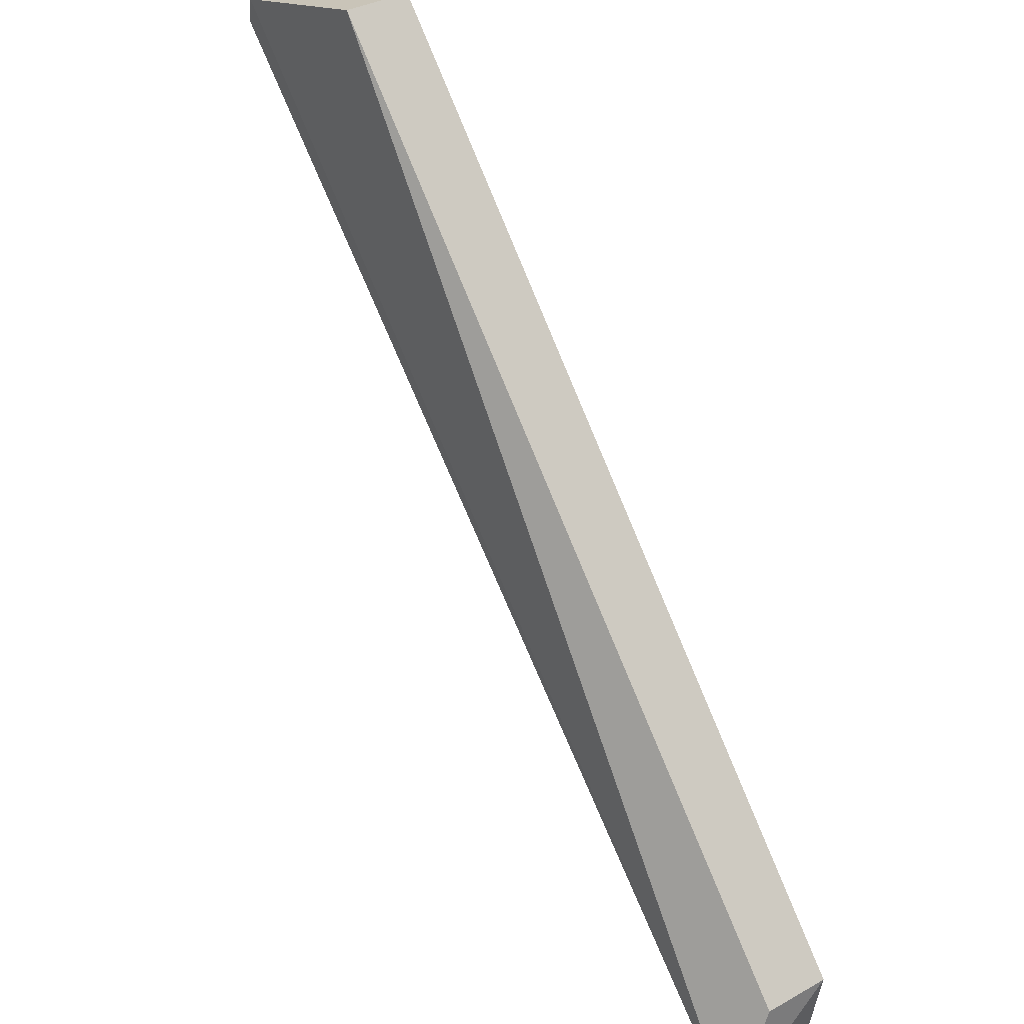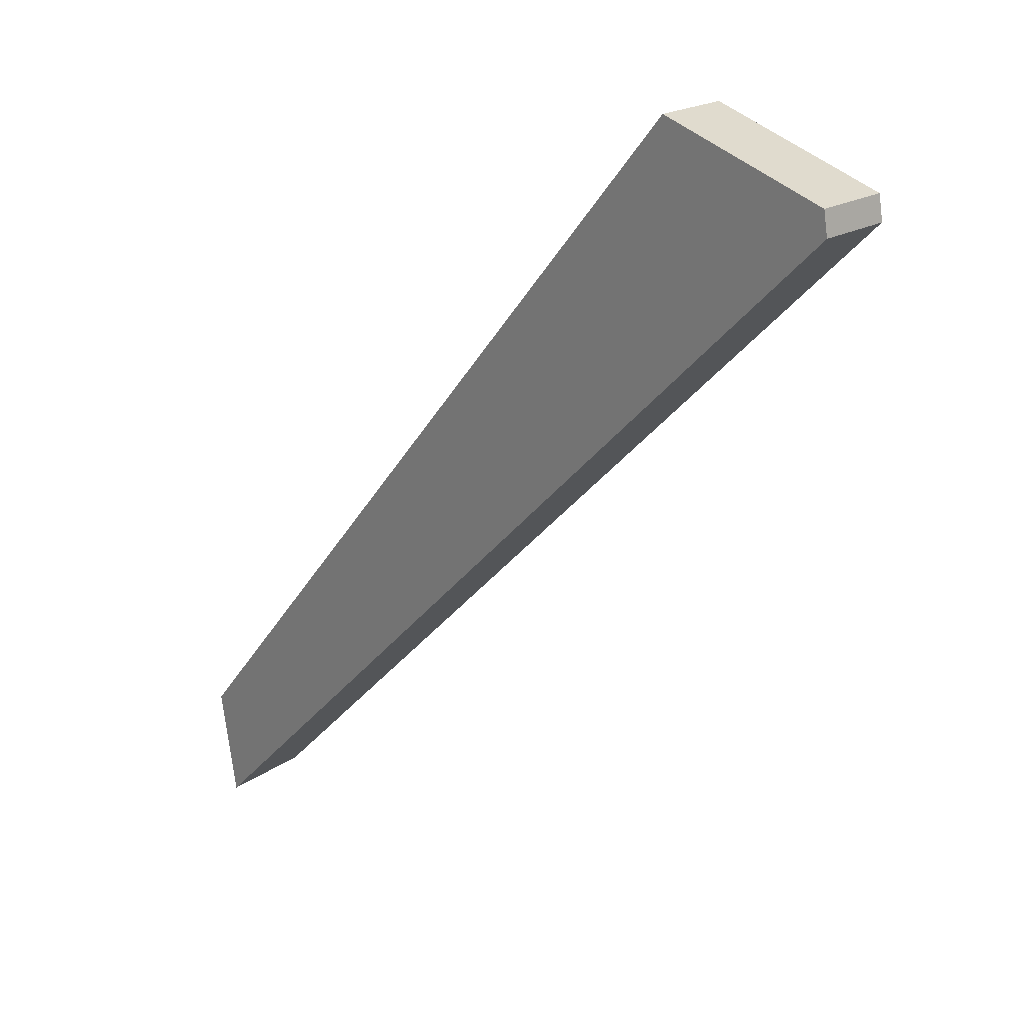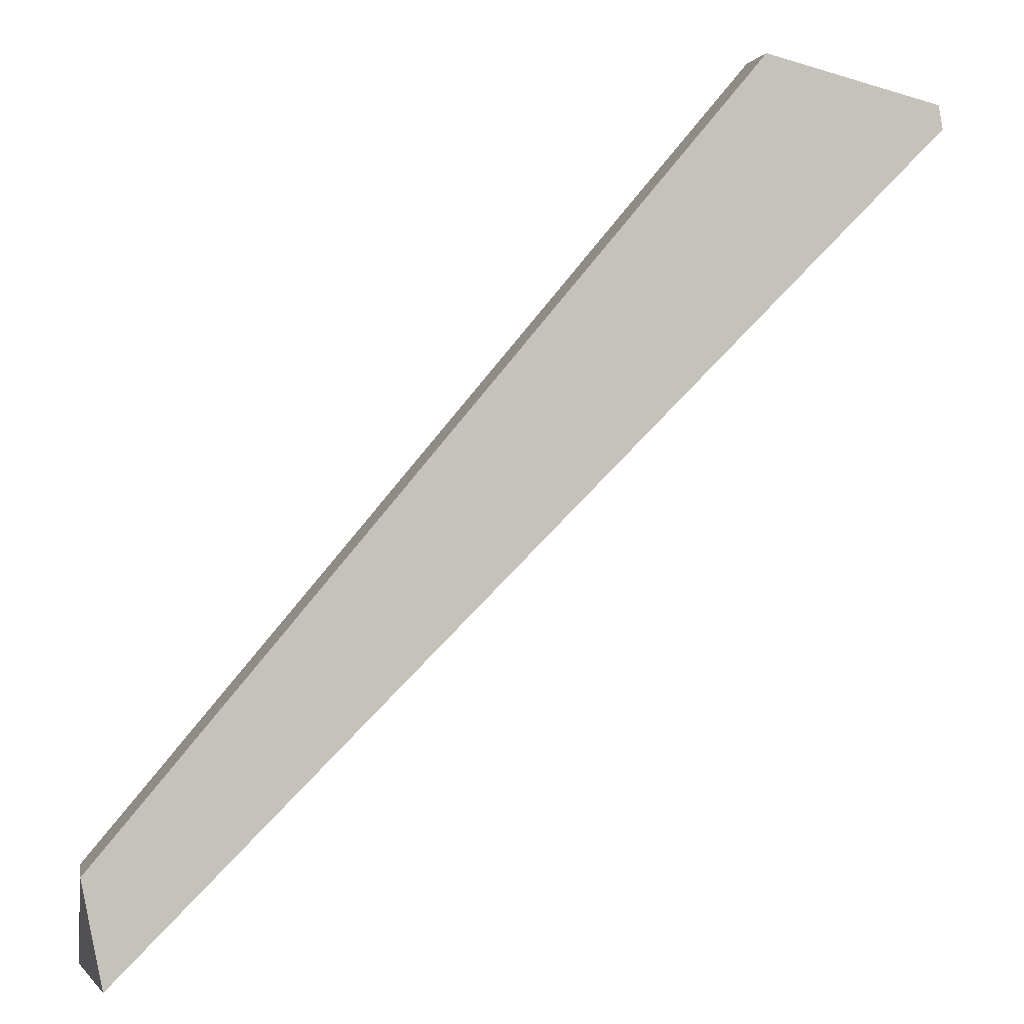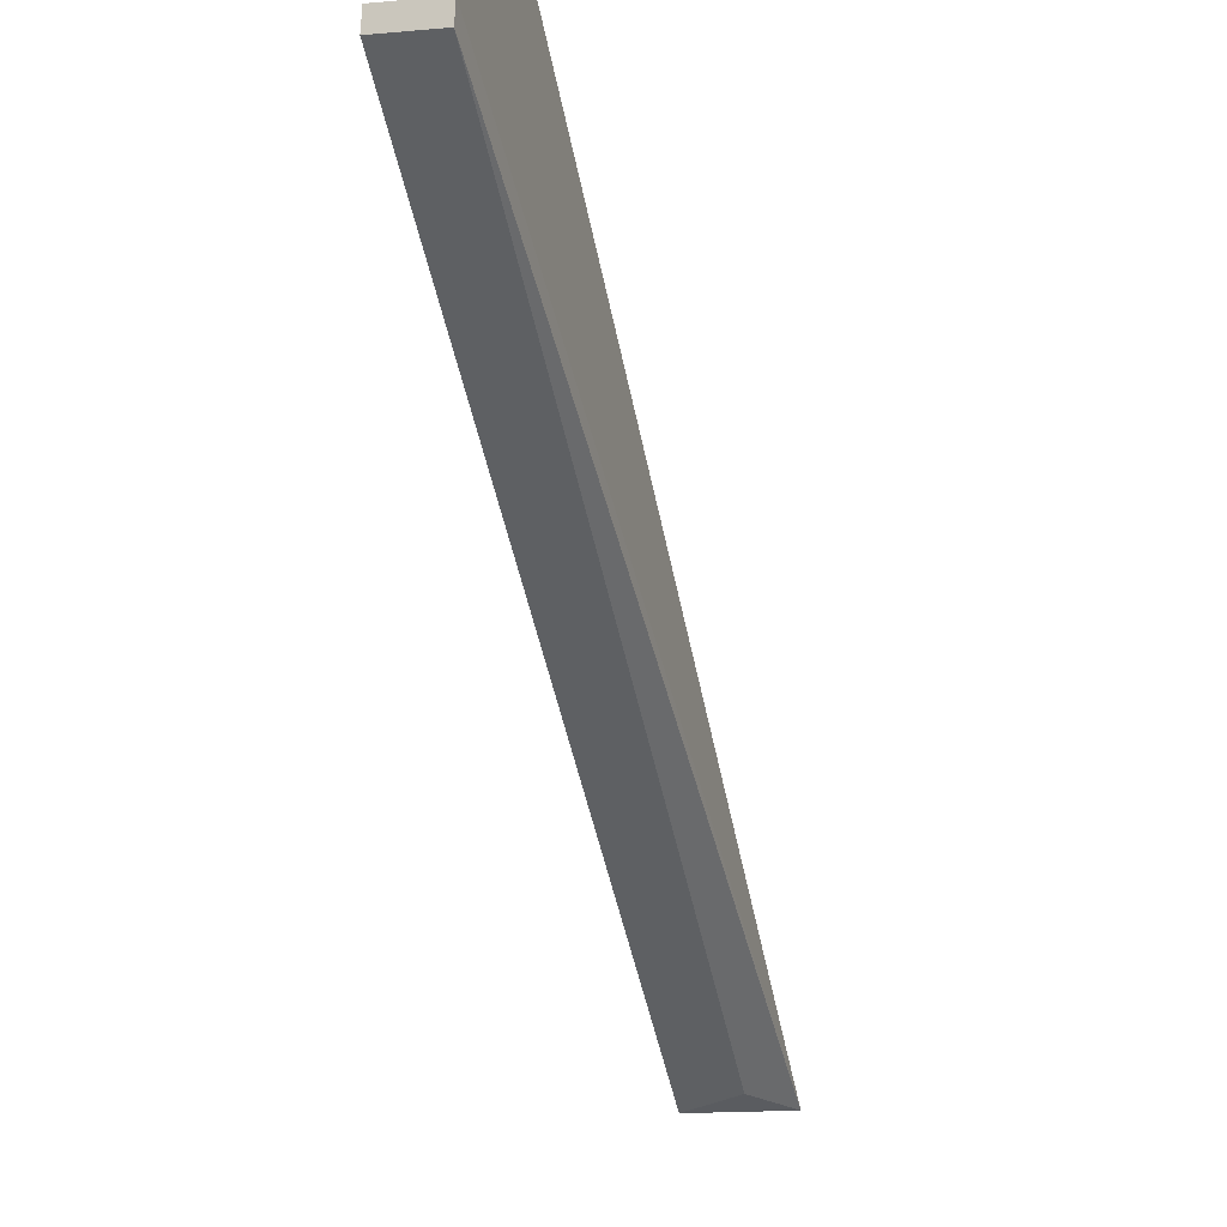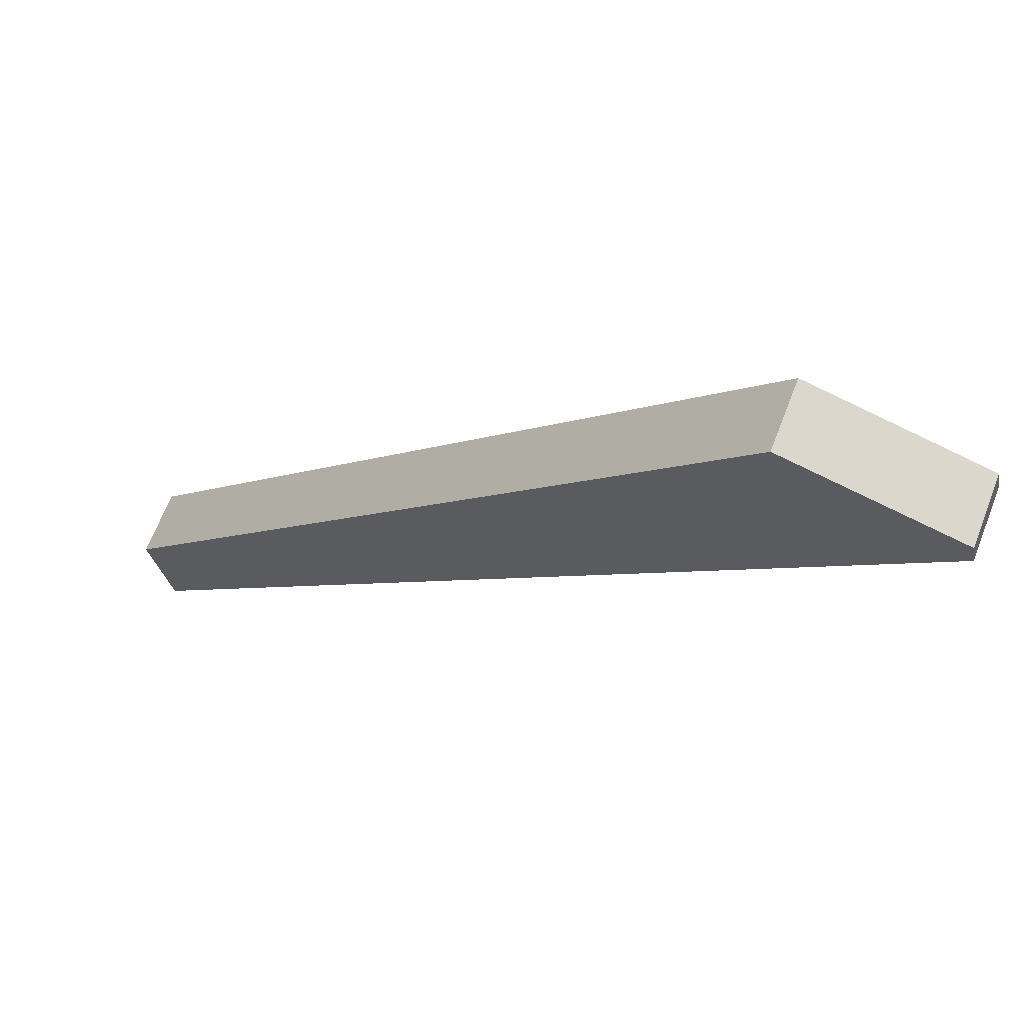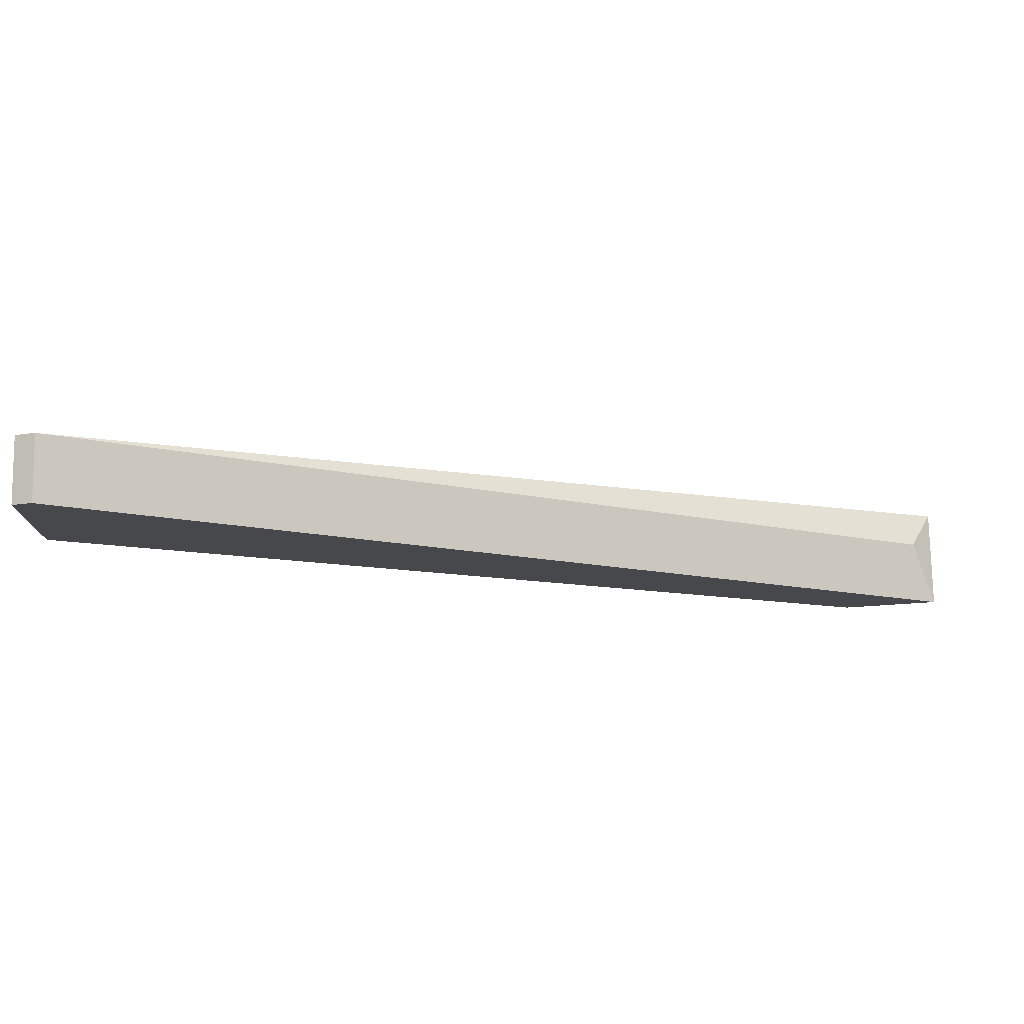
<metadata>
{"format":"obj","ext":"obj","renderer":"f3d","projection":"perspective","resolution":1024,"background":"white","views":[{"elev":34.1,"azim":-127.1,"up":"+Z"},{"elev":22.5,"azim":46.4,"up":"+Z"},{"elev":2.0,"azim":-10.4,"up":"+Z"},{"elev":-4.0,"azim":106.9,"up":"+Z"},{"elev":66.8,"azim":21.1,"up":"+Z"},{"elev":-11.4,"azim":103.2,"up":"+Y"}]}
</metadata>
<code>
v -0.07891 0.02911 0.01834
v -0.005251 9.85e-07 -0.0009777
v -0.003487 0.02911 -0.01082
v -0.3558 0.0473 -0.3534
v -0.3554 1.73e-07 -0.3093
v -0.3468 1.14e-07 -0.3551
v -0.005252 0.02911 -0.0009782
v -0.07891 9.31e-07 0.01834
v -0.3554 0.02911 -0.3093
v -0.003487 9.9e-07 -0.01082
v -0.3376 0.02911 -0.3458
f 6 5 4
f 7 3 4
f 7 4 1
f 7 1 2
f 7 2 3
f 8 2 1
f 8 6 2
f 8 5 6
f 9 1 4
f 9 4 5
f 9 8 1
f 9 5 8
f 10 3 2
f 10 2 6
f 11 6 4
f 11 4 3
f 11 10 6
f 11 3 10

</code>
